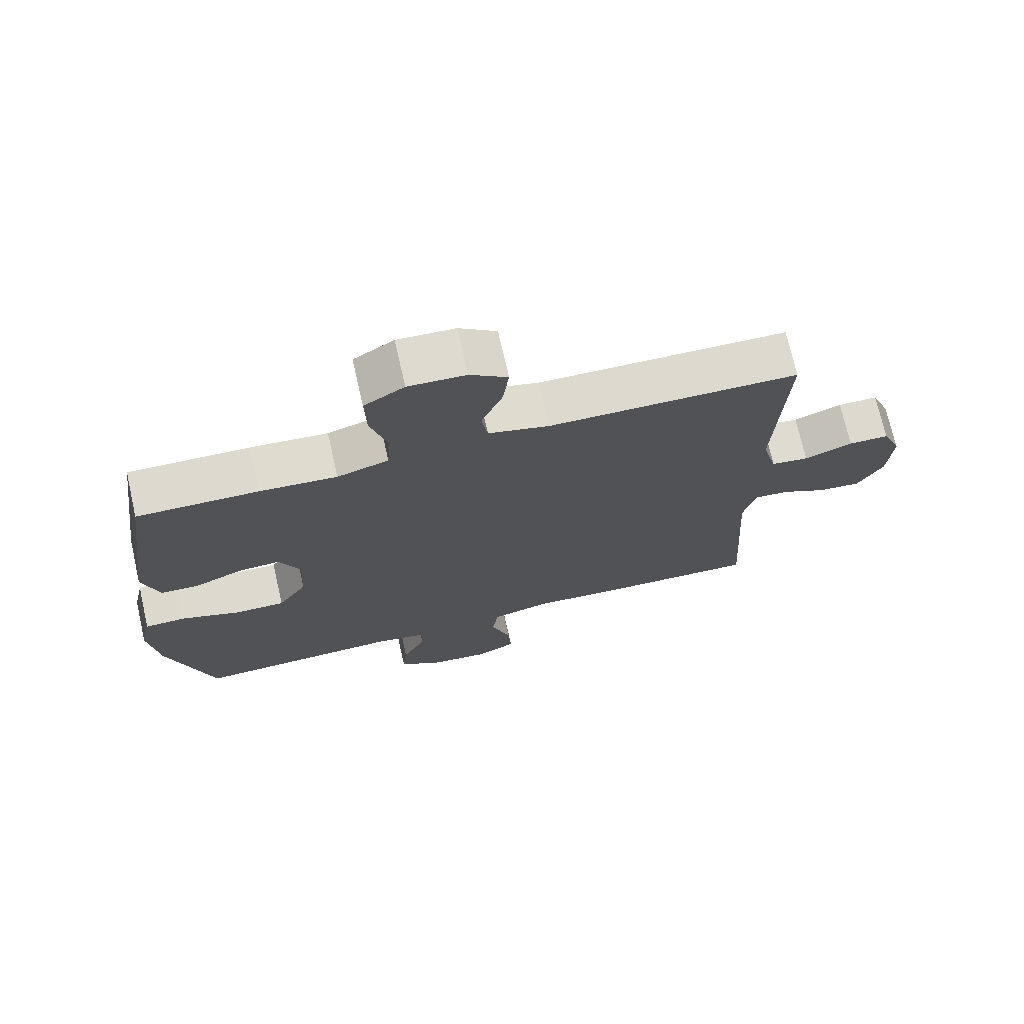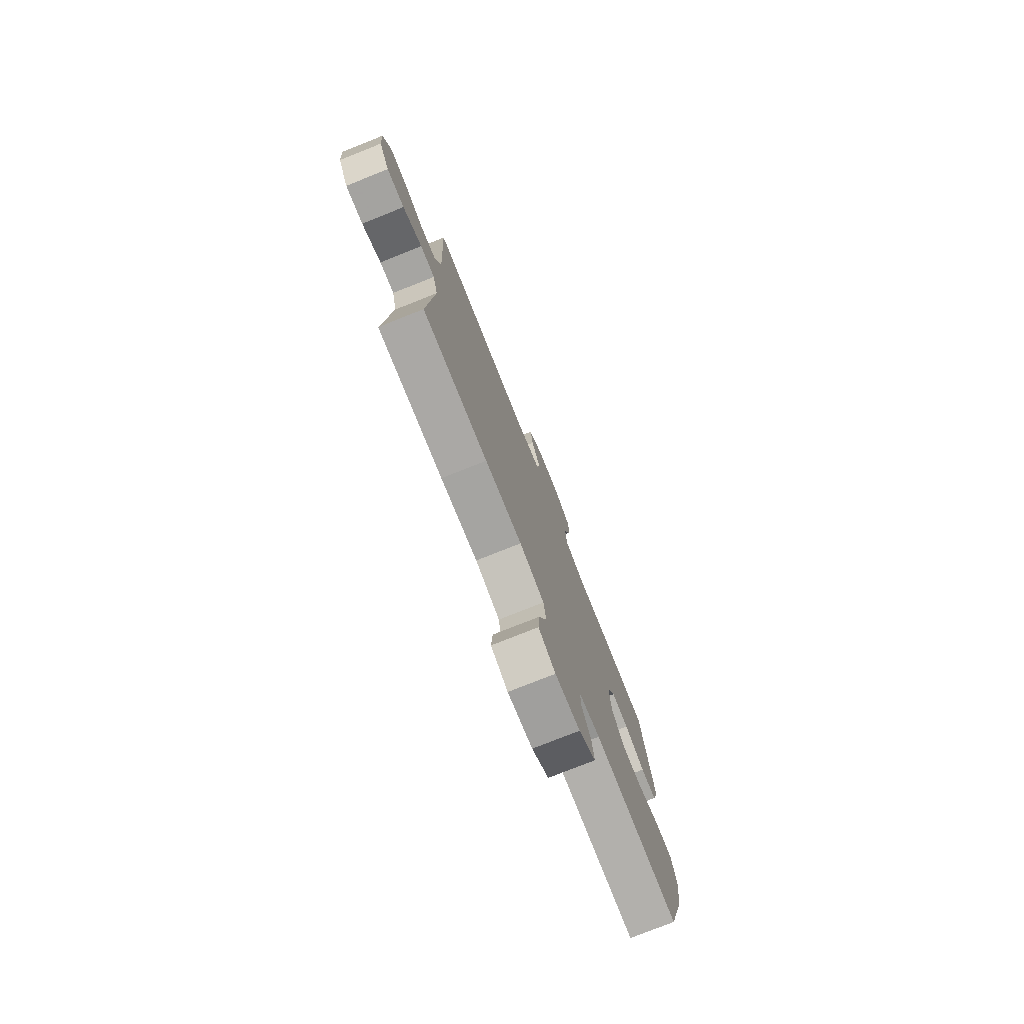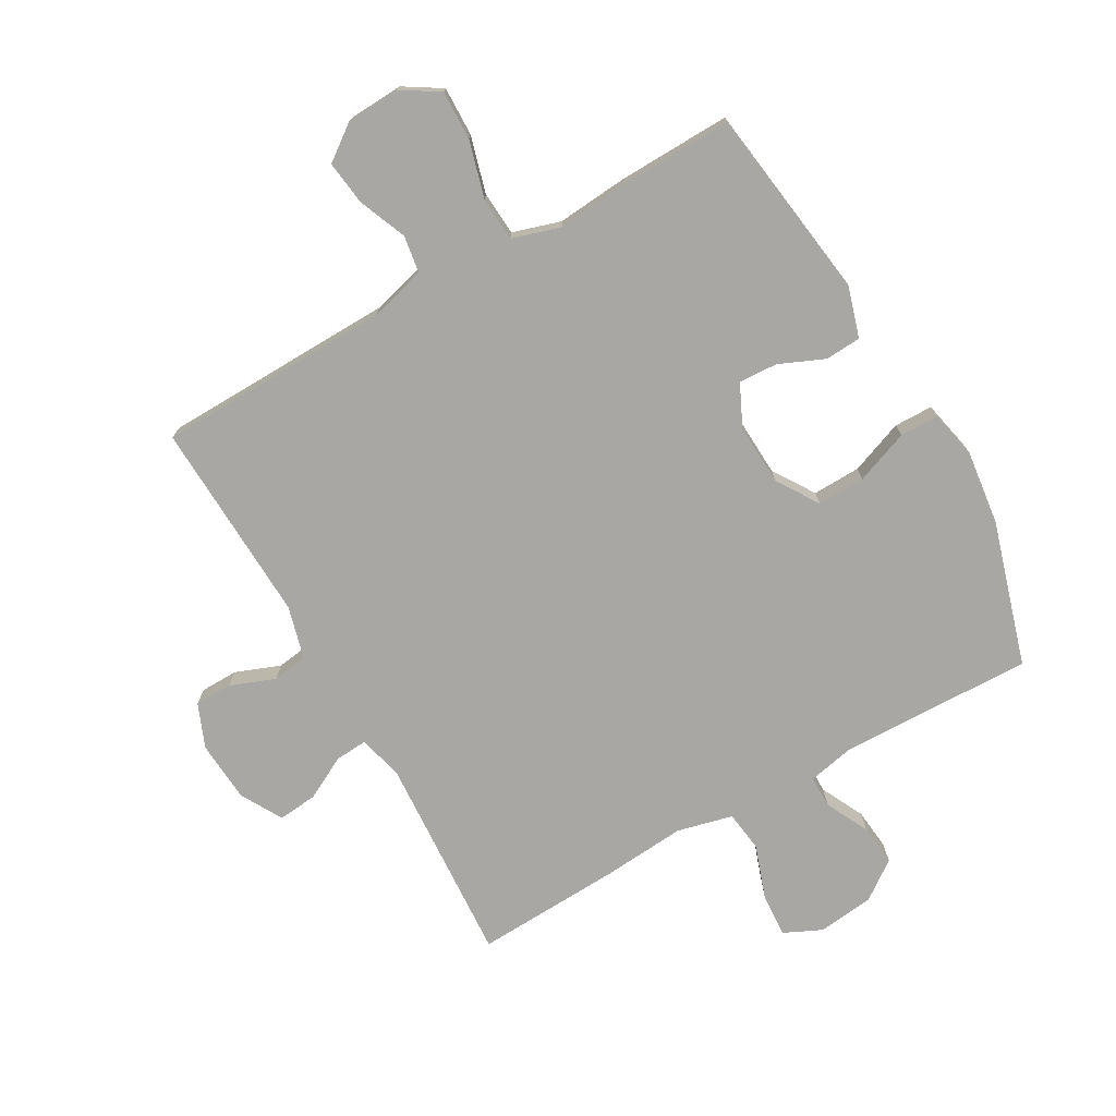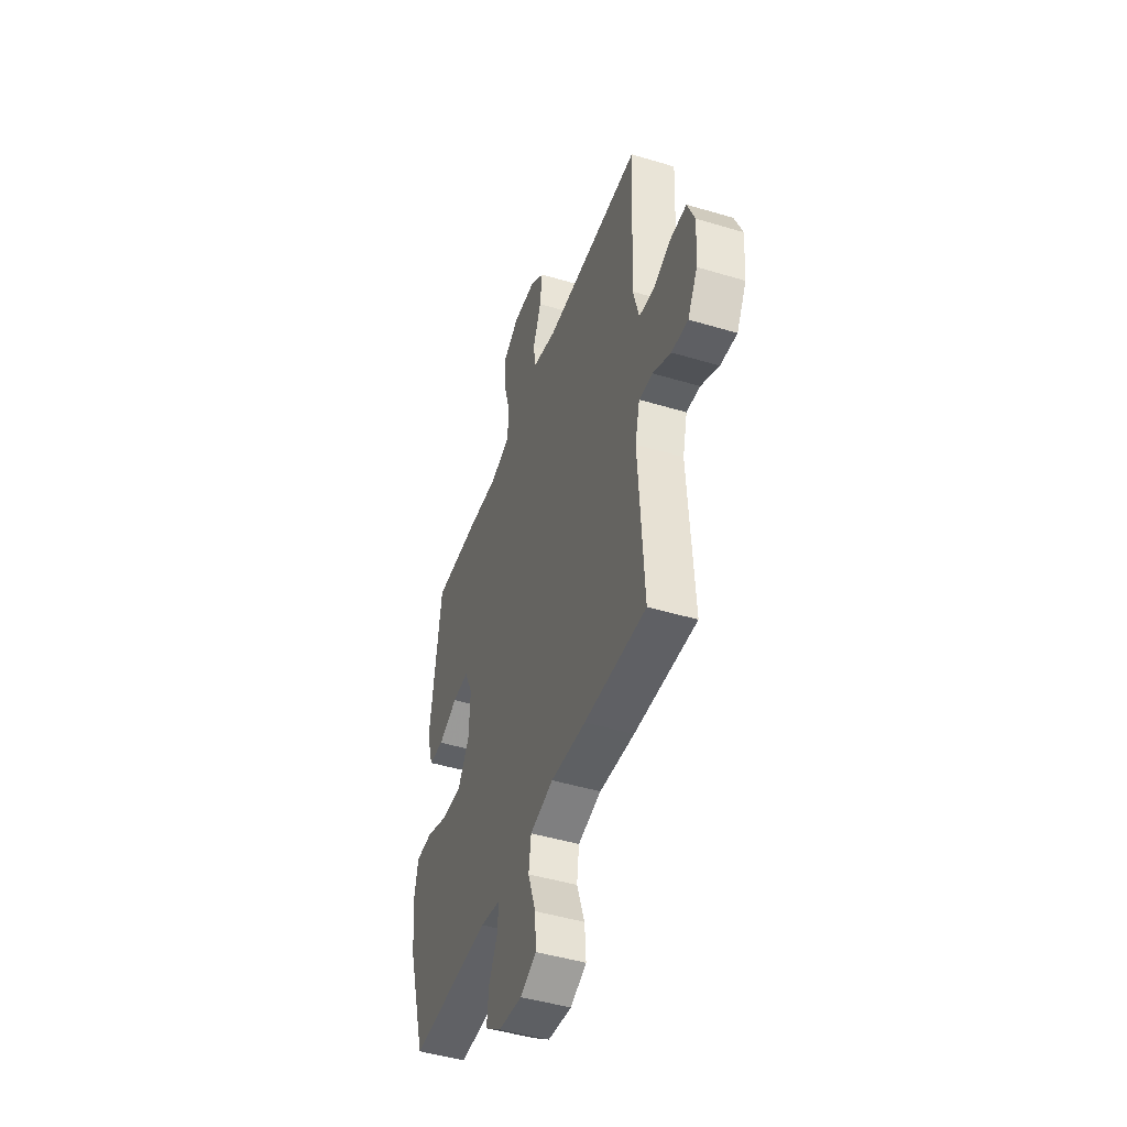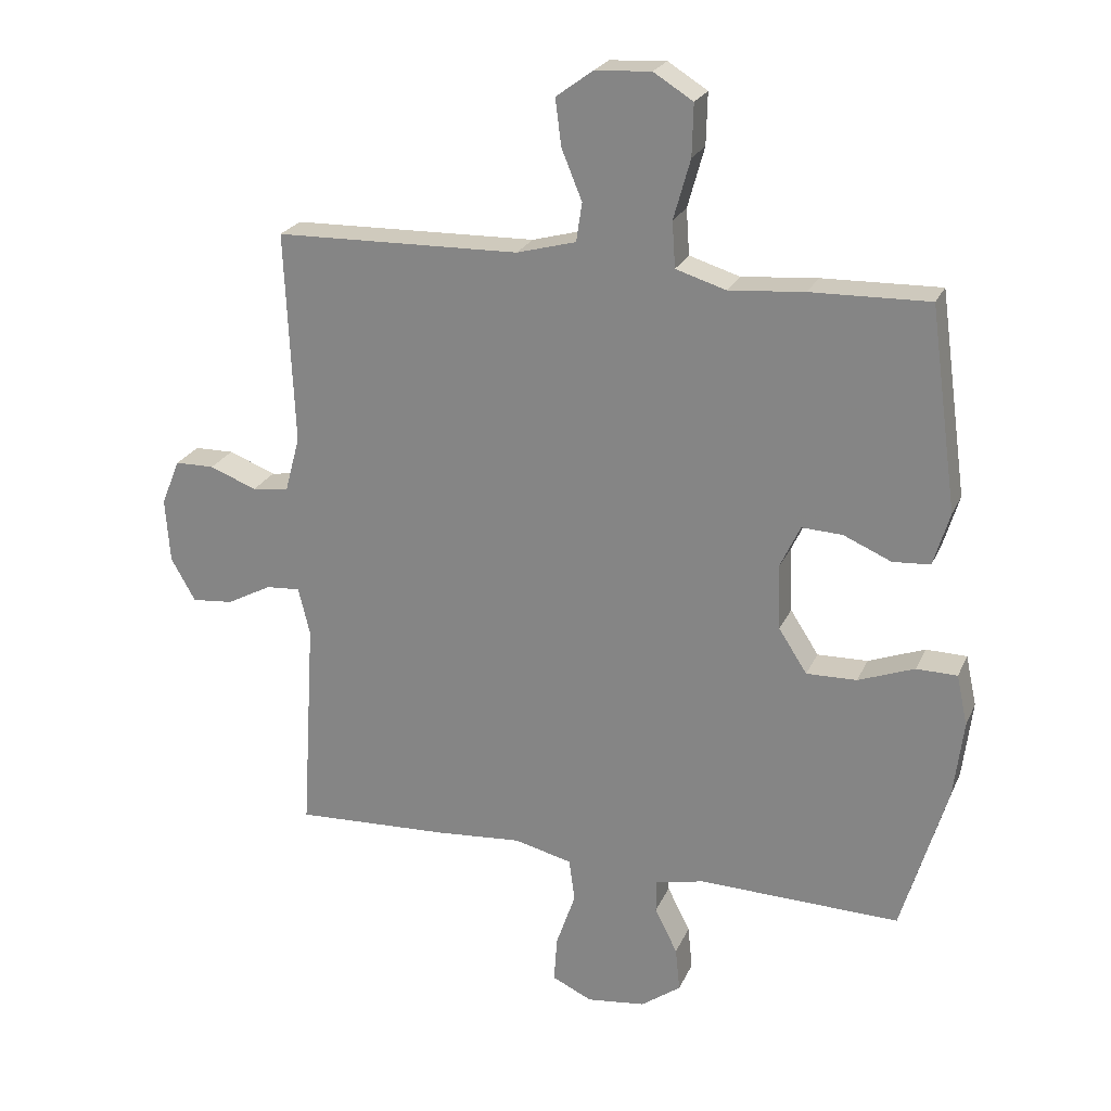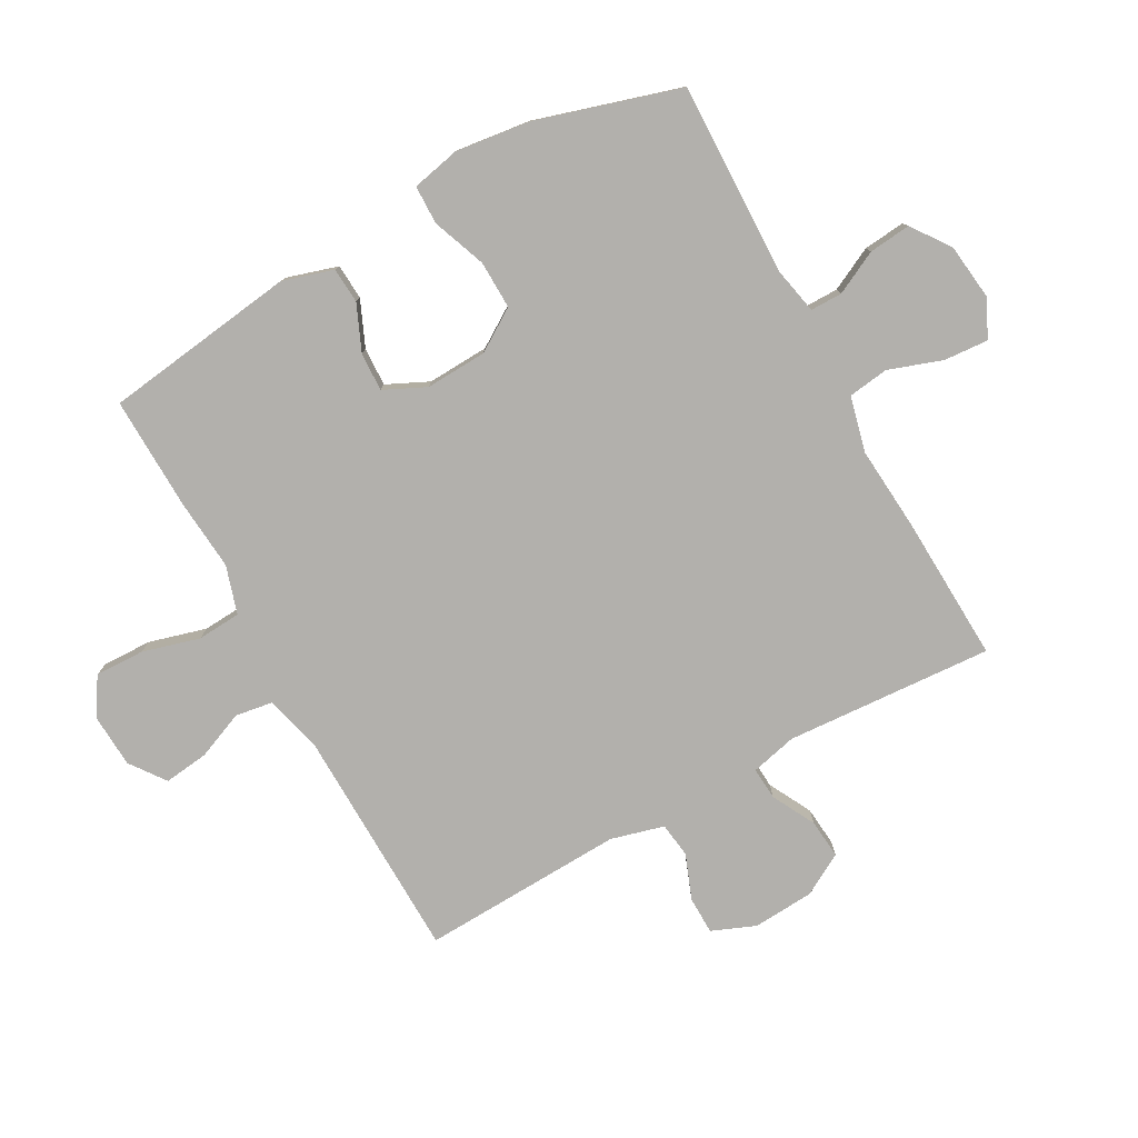
<metadata>
{"format":"obj","ext":"obj","renderer":"f3d","projection":"perspective","resolution":1024,"background":"white","views":[{"elev":72.3,"azim":167.2,"up":"+Z"},{"elev":-77.5,"azim":-68.3,"up":"+Z"},{"elev":-74.6,"azim":29.6,"up":"+Y"},{"elev":-46.5,"azim":-108.9,"up":"+Z"},{"elev":23.5,"azim":19.5,"up":"+Z"},{"elev":-78.7,"azim":118.8,"up":"+Y"}]}
</metadata>
<code>
v 0.5 0.07 0.5
v 0.543 0.07 0.187
v 0.518 0.07 0.104
v 0.46 0.07 0.1
v 0.386 0.07 0.132
v 0.323 0.07 0.135
v 0.291 0.07 0.067
v 0.296 0.07 -0.033
v 0.34 0.07 -0.101
v 0.418 0.07 -0.099
v 0.505 0.07 -0.066
v 0.568 0.07 -0.067
v 0.585 0.07 -0.145
v 0.57 0.07 -0.266
v 0.5 0.07 -0.5
v 0.188 0.07 -0.492
v 0.111 0.07 -0.508
v 0.111 0.07 -0.56
v 0.146 0.07 -0.63
v 0.153 0.07 -0.698
v 0.091 0.07 -0.743
v 0 0.07 -0.754
v -0.062 0.07 -0.725
v -0.057 0.07 -0.653
v -0.027 0.07 -0.566
v -0.036 0.07 -0.5
v -0.126 0.07 -0.478
v -0.261 0.07 -0.489
v -0.5 0.07 -0.5
v -0.479 0.07 -0.163
v -0.497 0.07 -0.088
v -0.55 0.07 -0.092
v -0.62 0.07 -0.129
v -0.684 0.07 -0.135
v -0.722 0.07 -0.068
v -0.729 0.07 0.032
v -0.7 0.07 0.103
v -0.639 0.07 0.104
v -0.566 0.07 0.076
v -0.509 0.07 0.084
v -0.486 0.07 0.17
v -0.5 0.07 0.5
v -0.12 0.07 0.509
v -0.028 0.07 0.534
v -0.019 0.07 0.594
v -0.051 0.07 0.672
v -0.06 0.07 0.744
v -0.003 0.07 0.786
v 0.084 0.07 0.791
v 0.145 0.07 0.753
v 0.143 0.07 0.673
v 0.117 0.07 0.58
v 0.122 0.07 0.509
v 0.2 0.07 0.485
v 0.317 0.07 0.495
v 0.5 0 0.5
v 0.543 0 0.187
v 0.518 0 0.104
v 0.46 0 0.1
v 0.386 0 0.132
v 0.323 0 0.135
v 0.291 0 0.067
v 0.296 0 -0.033
v 0.34 0 -0.101
v 0.418 0 -0.099
v 0.505 0 -0.066
v 0.568 0 -0.067
v 0.585 0 -0.145
v 0.57 0 -0.266
v 0.5 0 -0.5
v 0.188 0 -0.492
v 0.111 0 -0.508
v 0.111 0 -0.56
v 0.146 0 -0.63
v 0.153 0 -0.698
v 0.091 0 -0.743
v 0 0 -0.754
v -0.062 0 -0.725
v -0.057 0 -0.653
v -0.027 0 -0.566
v -0.036 0 -0.5
v -0.126 0 -0.478
v -0.261 0 -0.489
v -0.5 0 -0.5
v -0.479 0 -0.163
v -0.497 0 -0.088
v -0.55 0 -0.092
v -0.62 0 -0.129
v -0.684 0 -0.135
v -0.722 0 -0.068
v -0.729 0 0.032
v -0.7 0 0.103
v -0.639 0 0.104
v -0.566 0 0.076
v -0.509 0 0.084
v -0.486 0 0.17
v -0.5 0 0.5
v -0.12 0 0.509
v -0.028 0 0.534
v -0.019 0 0.594
v -0.051 0 0.672
v -0.06 0 0.744
v -0.003 0 0.786
v 0.084 0 0.791
v 0.145 0 0.753
v 0.143 0 0.673
v 0.117 0 0.58
v 0.122 0 0.509
v 0.2 0 0.485
v 0.317 0 0.495
f 54 55 1 2
f 53 54 2 3
f 49 50 51 52
f 49 52 53
f 48 49 53
f 45 46 47 48
f 45 48 53
f 44 45 53 3
f 41 42 43
f 40 41 43 44
f 36 37 38 39
f 36 39 40
f 35 36 40
f 32 33 34 35
f 31 32 35 40
f 30 31 40 44
f 27 28 29 30
f 26 27 30 44
f 22 23 24 25
f 18 19 20 21
f 17 18 21 22
f 13 14 15 16
f 13 16 17
f 10 11 12 13
f 9 10 13 17
f 8 9 17
f 7 8 17 22
f 44 3 4 5
f 44 5 6
f 26 44 6 7
f 7 22 25 26
f 57 56 110 109
f 58 57 109 108
f 107 106 105 104
f 108 107 104
f 108 104 103
f 103 102 101 100
f 108 103 100
f 58 108 100 99
f 98 97 96
f 99 98 96 95
f 94 93 92 91
f 95 94 91
f 95 91 90
f 90 89 88 87
f 95 90 87 86
f 99 95 86 85
f 85 84 83 82
f 99 85 82 81
f 80 79 78 77
f 76 75 74 73
f 77 76 73 72
f 71 70 69 68
f 72 71 68
f 68 67 66 65
f 72 68 65 64
f 72 64 63
f 77 72 63 62
f 60 59 58 99
f 61 60 99
f 62 61 99 81
f 81 80 77 62
f 1 56 57 2
f 2 57 58 3
f 3 58 59 4
f 4 59 60 5
f 5 60 61 6
f 6 61 62 7
f 7 62 63 8
f 8 63 64 9
f 9 64 65 10
f 10 65 66 11
f 11 66 67 12
f 12 67 68 13
f 13 68 69 14
f 14 69 70 15
f 15 70 71 16
f 16 71 72 17
f 17 72 73 18
f 18 73 74 19
f 19 74 75 20
f 20 75 76 21
f 21 76 77 22
f 22 77 78 23
f 23 78 79 24
f 24 79 80 25
f 25 80 81 26
f 26 81 82 27
f 27 82 83 28
f 28 83 84 29
f 29 84 85 30
f 30 85 86 31
f 31 86 87 32
f 32 87 88 33
f 33 88 89 34
f 34 89 90 35
f 35 90 91 36
f 36 91 92 37
f 37 92 93 38
f 38 93 94 39
f 39 94 95 40
f 40 95 96 41
f 41 96 97 42
f 42 97 98 43
f 43 98 99 44
f 44 99 100 45
f 45 100 101 46
f 46 101 102 47
f 47 102 103 48
f 48 103 104 49
f 49 104 105 50
f 50 105 106 51
f 51 106 107 52
f 52 107 108 53
f 53 108 109 54
f 54 109 110 55
f 55 110 56 1

</code>
